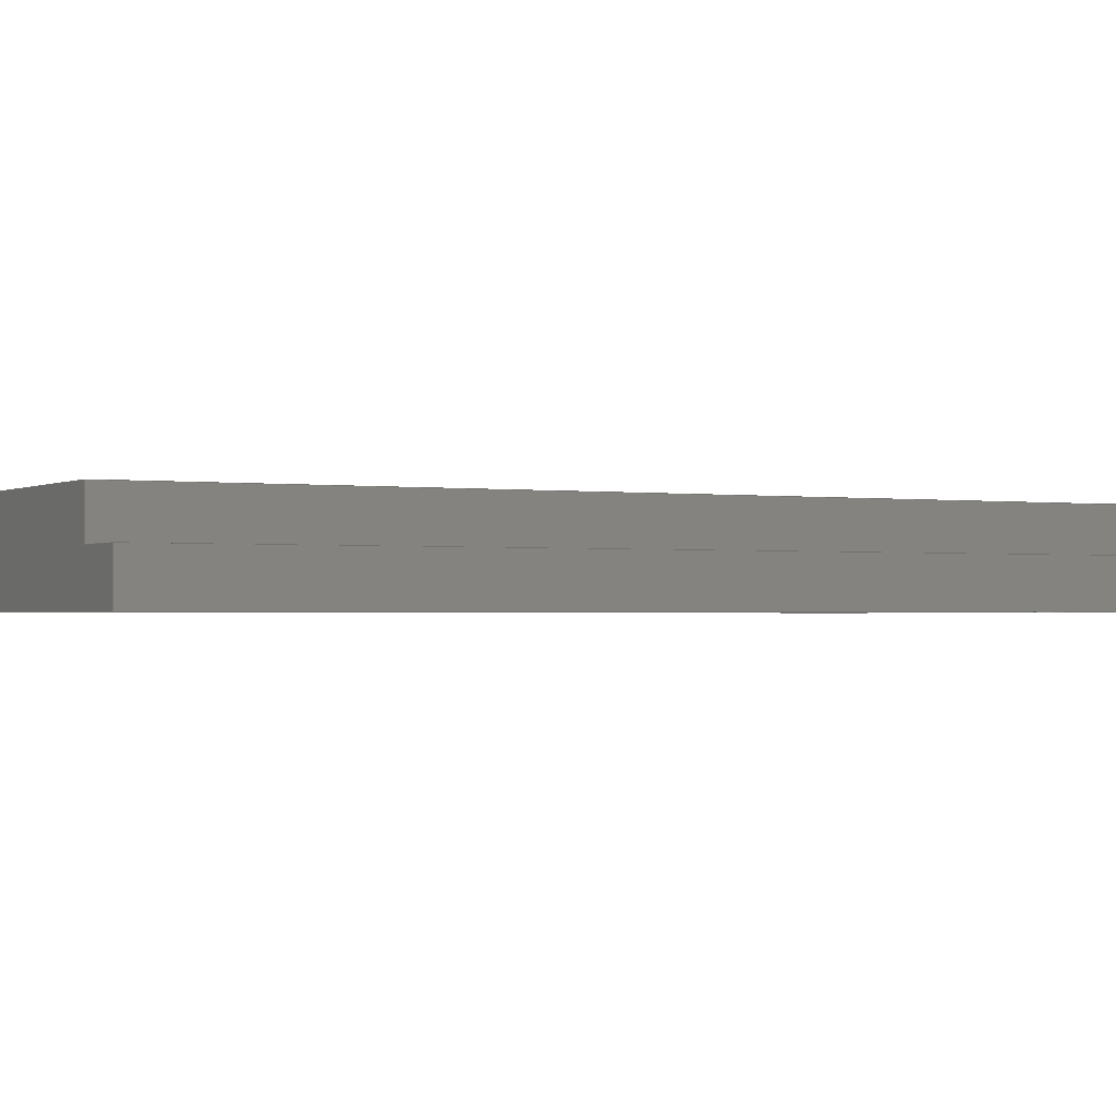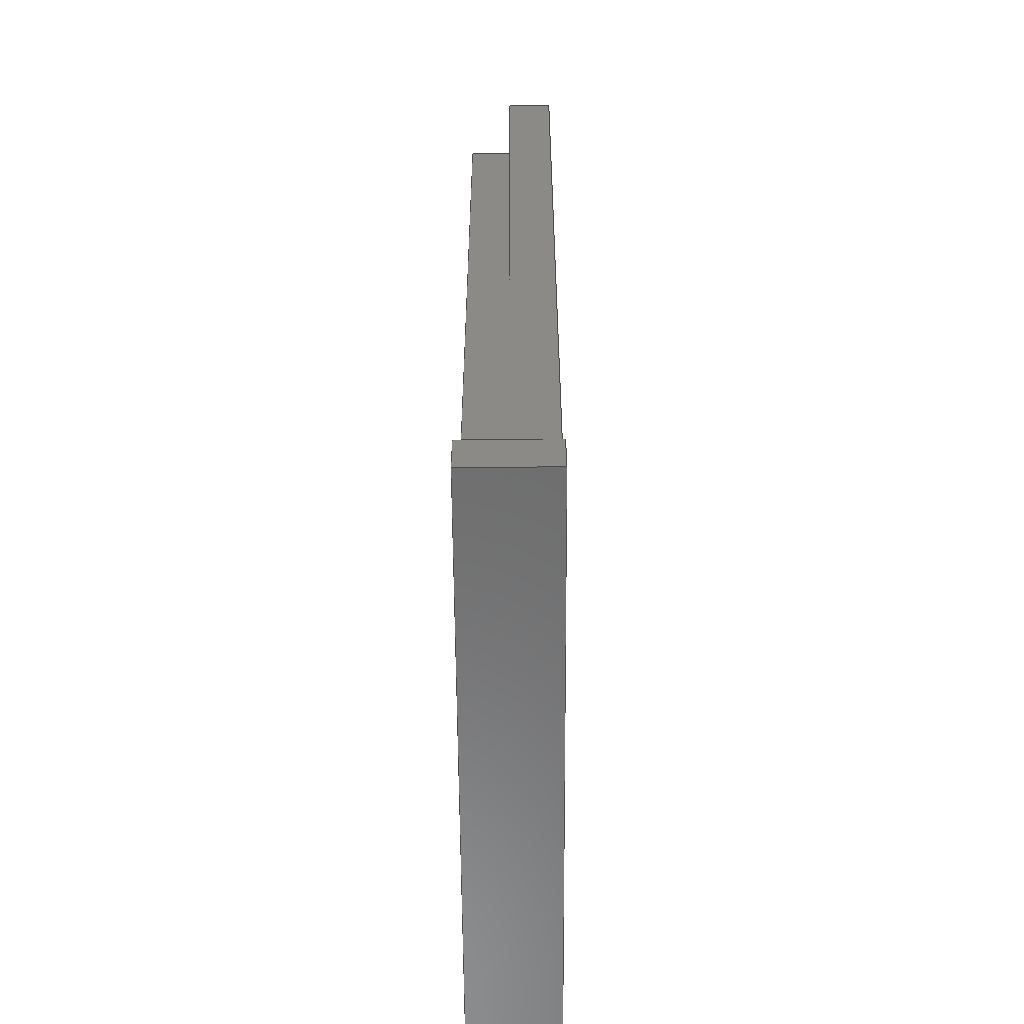
<metadata>
{"format":"step","ext":"step","renderer":"f3d","projection":"perspective","resolution":1024,"background":"white","views":[{"elev":-1.2,"azim":-118.0,"up":"+Z"},{"elev":-58.5,"azim":90.4,"up":"+Y"}]}
</metadata>
<code>
ISO-10303-21;
DATA;
#1 = APPLICATION_PROTOCOL_DEFINITION('international standard',
  'automotive_design',2000,#2);
#2 = APPLICATION_CONTEXT(
  'core data for automotive mechanical design processes');
#3 = SHAPE_DEFINITION_REPRESENTATION(#4,#10);
#4 = PRODUCT_DEFINITION_SHAPE('','',#5);
#5 = PRODUCT_DEFINITION('design','',#6,#9);
#6 = PRODUCT_DEFINITION_FORMATION('','',#7);
#7 = PRODUCT('vesa-mount','vesa-mount','',(#8));
#8 = PRODUCT_CONTEXT('',#2,'mechanical');
#9 = PRODUCT_DEFINITION_CONTEXT('part definition',#2,'design');
#10 = ADVANCED_BREP_SHAPE_REPRESENTATION('',(#11,#15),#429);
#11 = AXIS2_PLACEMENT_3D('',#12,#13,#14);
#12 = CARTESIAN_POINT('',(0,0,0));
#13 = DIRECTION('',(0,0,1));
#14 = DIRECTION('',(1,0,-0));
#15 = MANIFOLD_SOLID_BREP('',#16);
#16 = CLOSED_SHELL('',(#17,#57,#104,#160,#184,#233,#257,#281,#298,#333,
    #357,#388,#400,#417));
#17 = ADVANCED_FACE('',(#18),#52,.T.);
#18 = FACE_BOUND('',#19,.T.);
#19 = EDGE_LOOP('',(#20,#30,#38,#46));
#20 = ORIENTED_EDGE('',*,*,#21,.F.);
#21 = EDGE_CURVE('',#22,#24,#26,.T.);
#22 = VERTEX_POINT('',#23);
#23 = CARTESIAN_POINT('',(31.12,-47.55,-30.51));
#24 = VERTEX_POINT('',#25);
#25 = CARTESIAN_POINT('',(31.12,-47.55,-22.2));
#26 = LINE('',#27,#28);
#27 = CARTESIAN_POINT('',(31.12,-47.55,-30.51));
#28 = VECTOR('',#29,1);
#29 = DIRECTION('',(0,0,1));
#30 = ORIENTED_EDGE('',*,*,#31,.T.);
#31 = EDGE_CURVE('',#22,#32,#34,.T.);
#32 = VERTEX_POINT('',#33);
#33 = CARTESIAN_POINT('',(31.12,-51.55,-30.51));
#34 = LINE('',#35,#36);
#35 = CARTESIAN_POINT('',(31.12,36.45,-30.51));
#36 = VECTOR('',#37,1);
#37 = DIRECTION('',(0,-1,2.2e-16));
#38 = ORIENTED_EDGE('',*,*,#39,.T.);
#39 = EDGE_CURVE('',#32,#40,#42,.T.);
#40 = VERTEX_POINT('',#41);
#41 = CARTESIAN_POINT('',(31.12,-51.55,-22.2));
#42 = LINE('',#43,#44);
#43 = CARTESIAN_POINT('',(31.12,-51.55,-30.51));
#44 = VECTOR('',#45,1);
#45 = DIRECTION('',(0,0,1));
#46 = ORIENTED_EDGE('',*,*,#47,.F.);
#47 = EDGE_CURVE('',#24,#40,#48,.T.);
#48 = LINE('',#49,#50);
#49 = CARTESIAN_POINT('',(31.12,36.45,-22.2));
#50 = VECTOR('',#51,1);
#51 = DIRECTION('',(0,-1,2.2e-16));
#52 = PLANE('',#53);
#53 = AXIS2_PLACEMENT_3D('',#54,#55,#56);
#54 = CARTESIAN_POINT('',(31.12,36.45,-30.51));
#55 = DIRECTION('',(-1,0,0));
#56 = DIRECTION('',(0,2.2e-16,1));
#57 = ADVANCED_FACE('',(#58),#99,.T.);
#58 = FACE_BOUND('',#59,.T.);
#59 = EDGE_LOOP('',(#60,#70,#78,#86,#92,#93));
#60 = ORIENTED_EDGE('',*,*,#61,.T.);
#61 = EDGE_CURVE('',#62,#64,#66,.T.);
#62 = VERTEX_POINT('',#63);
#63 = CARTESIAN_POINT('',(42.62,-47.55,-22.2));
#64 = VERTEX_POINT('',#65);
#65 = CARTESIAN_POINT('',(42.62,-47.55,-26.3));
#66 = LINE('',#67,#68);
#67 = CARTESIAN_POINT('',(42.62,-47.55,-22.2));
#68 = VECTOR('',#69,1);
#69 = DIRECTION('',(0,0,-1));
#70 = ORIENTED_EDGE('',*,*,#71,.T.);
#71 = EDGE_CURVE('',#64,#72,#74,.T.);
#72 = VERTEX_POINT('',#73);
#73 = CARTESIAN_POINT('',(37.11,-47.55,-26.3));
#74 = LINE('',#75,#76);
#75 = CARTESIAN_POINT('',(42.62,-47.55,-26.3));
#76 = VECTOR('',#77,1);
#77 = DIRECTION('',(-1,0,0));
#78 = ORIENTED_EDGE('',*,*,#79,.T.);
#79 = EDGE_CURVE('',#72,#80,#82,.T.);
#80 = VERTEX_POINT('',#81);
#81 = CARTESIAN_POINT('',(37.11,-47.55,-30.51));
#82 = LINE('',#83,#84);
#83 = CARTESIAN_POINT('',(37.11,-47.55,-26.3));
#84 = VECTOR('',#85,1);
#85 = DIRECTION('',(0,0,-1));
#86 = ORIENTED_EDGE('',*,*,#87,.F.);
#87 = EDGE_CURVE('',#22,#80,#88,.T.);
#88 = LINE('',#89,#90);
#89 = CARTESIAN_POINT('',(31.12,-47.55,-30.51));
#90 = VECTOR('',#91,1);
#91 = DIRECTION('',(1,0,0));
#92 = ORIENTED_EDGE('',*,*,#21,.T.);
#93 = ORIENTED_EDGE('',*,*,#94,.T.);
#94 = EDGE_CURVE('',#24,#62,#95,.T.);
#95 = LINE('',#96,#97);
#96 = CARTESIAN_POINT('',(31.12,-47.55,-22.2));
#97 = VECTOR('',#98,1);
#98 = DIRECTION('',(1,0,0));
#99 = PLANE('',#100);
#100 = AXIS2_PLACEMENT_3D('',#101,#102,#103);
#101 = CARTESIAN_POINT('',(61.9,-47.55,-25.77));
#102 = DIRECTION('',(0,1,0));
#103 = DIRECTION('',(0,0,1));
#104 = ADVANCED_FACE('',(#105),#155,.T.);
#105 = FACE_BOUND('',#106,.T.);
#106 = EDGE_LOOP('',(#107,#117,#123,#124,#125,#133,#141,#149));
#107 = ORIENTED_EDGE('',*,*,#108,.F.);
#108 = EDGE_CURVE('',#109,#111,#113,.T.);
#109 = VERTEX_POINT('',#110);
#110 = CARTESIAN_POINT('',(42.62,36.45,-22.2));
#111 = VERTEX_POINT('',#112);
#112 = CARTESIAN_POINT('',(81.01,36.45,-22.2));
#113 = LINE('',#114,#115);
#114 = CARTESIAN_POINT('',(31.12,36.45,-22.2));
#115 = VECTOR('',#116,1);
#116 = DIRECTION('',(1,0,0));
#117 = ORIENTED_EDGE('',*,*,#118,.T.);
#118 = EDGE_CURVE('',#109,#62,#119,.T.);
#119 = LINE('',#120,#121);
#120 = CARTESIAN_POINT('',(42.62,36.45,-22.2));
#121 = VECTOR('',#122,1);
#122 = DIRECTION('',(0,-1,2.2e-16));
#123 = ORIENTED_EDGE('',*,*,#94,.F.);
#124 = ORIENTED_EDGE('',*,*,#47,.T.);
#125 = ORIENTED_EDGE('',*,*,#126,.F.);
#126 = EDGE_CURVE('',#127,#40,#129,.T.);
#127 = VERTEX_POINT('',#128);
#128 = CARTESIAN_POINT('',(92.61,-51.55,-22.2));
#129 = LINE('',#130,#131);
#130 = CARTESIAN_POINT('',(92.61,-51.55,-22.2));
#131 = VECTOR('',#132,1);
#132 = DIRECTION('',(-1,0,0));
#133 = ORIENTED_EDGE('',*,*,#134,.F.);
#134 = EDGE_CURVE('',#135,#127,#137,.T.);
#135 = VERTEX_POINT('',#136);
#136 = CARTESIAN_POINT('',(92.61,-47.55,-22.2));
#137 = LINE('',#138,#139);
#138 = CARTESIAN_POINT('',(92.61,36.45,-22.2));
#139 = VECTOR('',#140,1);
#140 = DIRECTION('',(0,-1,2.2e-16));
#141 = ORIENTED_EDGE('',*,*,#142,.T.);
#142 = EDGE_CURVE('',#135,#143,#145,.T.);
#143 = VERTEX_POINT('',#144);
#144 = CARTESIAN_POINT('',(81.01,-47.55,-22.2));
#145 = LINE('',#146,#147);
#146 = CARTESIAN_POINT('',(92.61,-47.55,-22.2));
#147 = VECTOR('',#148,1);
#148 = DIRECTION('',(-1,0,0));
#149 = ORIENTED_EDGE('',*,*,#150,.F.);
#150 = EDGE_CURVE('',#111,#143,#151,.T.);
#151 = LINE('',#152,#153);
#152 = CARTESIAN_POINT('',(81.01,36.45,-22.2));
#153 = VECTOR('',#154,1);
#154 = DIRECTION('',(0,-1,2.2e-16));
#155 = PLANE('',#156);
#156 = AXIS2_PLACEMENT_3D('',#157,#158,#159);
#157 = CARTESIAN_POINT('',(61.86,-7.55,-22.2));
#158 = DIRECTION('',(0,0,1));
#159 = DIRECTION('',(1,0,0));
#160 = ADVANCED_FACE('',(#161),#179,.F.);
#161 = FACE_BOUND('',#162,.T.);
#162 = EDGE_LOOP('',(#163,#164,#172,#178));
#163 = ORIENTED_EDGE('',*,*,#39,.F.);
#164 = ORIENTED_EDGE('',*,*,#165,.T.);
#165 = EDGE_CURVE('',#32,#166,#168,.T.);
#166 = VERTEX_POINT('',#167);
#167 = CARTESIAN_POINT('',(92.61,-51.55,-30.51));
#168 = LINE('',#169,#170);
#169 = CARTESIAN_POINT('',(31.12,-51.55,-30.51));
#170 = VECTOR('',#171,1);
#171 = DIRECTION('',(1,0,0));
#172 = ORIENTED_EDGE('',*,*,#173,.T.);
#173 = EDGE_CURVE('',#166,#127,#174,.T.);
#174 = LINE('',#175,#176);
#175 = CARTESIAN_POINT('',(92.61,-51.55,-30.51));
#176 = VECTOR('',#177,1);
#177 = DIRECTION('',(0,0,1));
#178 = ORIENTED_EDGE('',*,*,#126,.T.);
#179 = PLANE('',#180);
#180 = AXIS2_PLACEMENT_3D('',#181,#182,#183);
#181 = CARTESIAN_POINT('',(61.86,-51.55,-26.36));
#182 = DIRECTION('',(0,1,0));
#183 = DIRECTION('',(0,0,1));
#184 = ADVANCED_FACE('',(#185),#228,.T.);
#185 = FACE_BOUND('',#186,.T.);
#186 = EDGE_LOOP('',(#187,#188,#189,#197,#205,#213,#221,#227));
#187 = ORIENTED_EDGE('',*,*,#31,.F.);
#188 = ORIENTED_EDGE('',*,*,#87,.T.);
#189 = ORIENTED_EDGE('',*,*,#190,.F.);
#190 = EDGE_CURVE('',#191,#80,#193,.T.);
#191 = VERTEX_POINT('',#192);
#192 = CARTESIAN_POINT('',(37.11,36.45,-30.51));
#193 = LINE('',#194,#195);
#194 = CARTESIAN_POINT('',(37.11,36.45,-30.51));
#195 = VECTOR('',#196,1);
#196 = DIRECTION('',(0,-1,2.2e-16));
#197 = ORIENTED_EDGE('',*,*,#198,.F.);
#198 = EDGE_CURVE('',#199,#191,#201,.T.);
#199 = VERTEX_POINT('',#200);
#200 = CARTESIAN_POINT('',(86.51,36.45,-30.51));
#201 = LINE('',#202,#203);
#202 = CARTESIAN_POINT('',(92.61,36.45,-30.51));
#203 = VECTOR('',#204,1);
#204 = DIRECTION('',(-1,0,0));
#205 = ORIENTED_EDGE('',*,*,#206,.T.);
#206 = EDGE_CURVE('',#199,#207,#209,.T.);
#207 = VERTEX_POINT('',#208);
#208 = CARTESIAN_POINT('',(86.51,-47.55,-30.51));
#209 = LINE('',#210,#211);
#210 = CARTESIAN_POINT('',(86.51,36.45,-30.51));
#211 = VECTOR('',#212,1);
#212 = DIRECTION('',(0,-1,2.2e-16));
#213 = ORIENTED_EDGE('',*,*,#214,.F.);
#214 = EDGE_CURVE('',#215,#207,#217,.T.);
#215 = VERTEX_POINT('',#216);
#216 = CARTESIAN_POINT('',(92.61,-47.55,-30.51));
#217 = LINE('',#218,#219);
#218 = CARTESIAN_POINT('',(92.61,-47.55,-30.51));
#219 = VECTOR('',#220,1);
#220 = DIRECTION('',(-1,0,0));
#221 = ORIENTED_EDGE('',*,*,#222,.T.);
#222 = EDGE_CURVE('',#215,#166,#223,.T.);
#223 = LINE('',#224,#225);
#224 = CARTESIAN_POINT('',(92.61,36.45,-30.51));
#225 = VECTOR('',#226,1);
#226 = DIRECTION('',(0,-1,2.2e-16));
#227 = ORIENTED_EDGE('',*,*,#165,.F.);
#228 = PLANE('',#229);
#229 = AXIS2_PLACEMENT_3D('',#230,#231,#232);
#230 = CARTESIAN_POINT('',(61.86,-7.55,-30.51));
#231 = DIRECTION('',(-0,-2.4e-16,-1));
#232 = DIRECTION('',(0,-1,2.4e-16));
#233 = ADVANCED_FACE('',(#234),#252,.F.);
#234 = FACE_BOUND('',#235,.F.);
#235 = EDGE_LOOP('',(#236,#237,#238,#246));
#236 = ORIENTED_EDGE('',*,*,#118,.T.);
#237 = ORIENTED_EDGE('',*,*,#61,.T.);
#238 = ORIENTED_EDGE('',*,*,#239,.F.);
#239 = EDGE_CURVE('',#240,#64,#242,.T.);
#240 = VERTEX_POINT('',#241);
#241 = CARTESIAN_POINT('',(42.62,36.45,-26.3));
#242 = LINE('',#243,#244);
#243 = CARTESIAN_POINT('',(42.62,36.45,-26.3));
#244 = VECTOR('',#245,1);
#245 = DIRECTION('',(0,-1,2.2e-16));
#246 = ORIENTED_EDGE('',*,*,#247,.F.);
#247 = EDGE_CURVE('',#109,#240,#248,.T.);
#248 = LINE('',#249,#250);
#249 = CARTESIAN_POINT('',(42.62,36.45,-22.2));
#250 = VECTOR('',#251,1);
#251 = DIRECTION('',(0,0,-1));
#252 = PLANE('',#253);
#253 = AXIS2_PLACEMENT_3D('',#254,#255,#256);
#254 = CARTESIAN_POINT('',(42.62,36.45,-22.2));
#255 = DIRECTION('',(1,0,0));
#256 = DIRECTION('',(0,-2.2e-16,-1));
#257 = ADVANCED_FACE('',(#258),#276,.F.);
#258 = FACE_BOUND('',#259,.F.);
#259 = EDGE_LOOP('',(#260,#261,#262,#270));
#260 = ORIENTED_EDGE('',*,*,#239,.T.);
#261 = ORIENTED_EDGE('',*,*,#71,.T.);
#262 = ORIENTED_EDGE('',*,*,#263,.F.);
#263 = EDGE_CURVE('',#264,#72,#266,.T.);
#264 = VERTEX_POINT('',#265);
#265 = CARTESIAN_POINT('',(37.11,36.45,-26.3));
#266 = LINE('',#267,#268);
#267 = CARTESIAN_POINT('',(37.11,36.45,-26.3));
#268 = VECTOR('',#269,1);
#269 = DIRECTION('',(0,-1,2.2e-16));
#270 = ORIENTED_EDGE('',*,*,#271,.F.);
#271 = EDGE_CURVE('',#240,#264,#272,.T.);
#272 = LINE('',#273,#274);
#273 = CARTESIAN_POINT('',(42.62,36.45,-26.3));
#274 = VECTOR('',#275,1);
#275 = DIRECTION('',(-1,0,0));
#276 = PLANE('',#277);
#277 = AXIS2_PLACEMENT_3D('',#278,#279,#280);
#278 = CARTESIAN_POINT('',(42.62,36.45,-26.3));
#279 = DIRECTION('',(-0,-2.2e-16,-1));
#280 = DIRECTION('',(-1,0,0));
#281 = ADVANCED_FACE('',(#282),#293,.F.);
#282 = FACE_BOUND('',#283,.F.);
#283 = EDGE_LOOP('',(#284,#285,#286,#287));
#284 = ORIENTED_EDGE('',*,*,#263,.T.);
#285 = ORIENTED_EDGE('',*,*,#79,.T.);
#286 = ORIENTED_EDGE('',*,*,#190,.F.);
#287 = ORIENTED_EDGE('',*,*,#288,.F.);
#288 = EDGE_CURVE('',#264,#191,#289,.T.);
#289 = LINE('',#290,#291);
#290 = CARTESIAN_POINT('',(37.11,36.45,-26.3));
#291 = VECTOR('',#292,1);
#292 = DIRECTION('',(0,0,-1));
#293 = PLANE('',#294);
#294 = AXIS2_PLACEMENT_3D('',#295,#296,#297);
#295 = CARTESIAN_POINT('',(37.11,36.45,-26.3));
#296 = DIRECTION('',(1,0,0));
#297 = DIRECTION('',(0,-2.2e-16,-1));
#298 = ADVANCED_FACE('',(#299),#328,.T.);
#299 = FACE_BOUND('',#300,.T.);
#300 = EDGE_LOOP('',(#301,#302,#303,#311,#319,#325,#326,#327));
#301 = ORIENTED_EDGE('',*,*,#247,.F.);
#302 = ORIENTED_EDGE('',*,*,#108,.T.);
#303 = ORIENTED_EDGE('',*,*,#304,.T.);
#304 = EDGE_CURVE('',#111,#305,#307,.T.);
#305 = VERTEX_POINT('',#306);
#306 = CARTESIAN_POINT('',(81.01,36.45,-26.3));
#307 = LINE('',#308,#309);
#308 = CARTESIAN_POINT('',(81.01,36.45,-22.2));
#309 = VECTOR('',#310,1);
#310 = DIRECTION('',(0,0,-1));
#311 = ORIENTED_EDGE('',*,*,#312,.T.);
#312 = EDGE_CURVE('',#305,#313,#315,.T.);
#313 = VERTEX_POINT('',#314);
#314 = CARTESIAN_POINT('',(86.51,36.45,-26.3));
#315 = LINE('',#316,#317);
#316 = CARTESIAN_POINT('',(81.01,36.45,-26.3));
#317 = VECTOR('',#318,1);
#318 = DIRECTION('',(1,0,0));
#319 = ORIENTED_EDGE('',*,*,#320,.T.);
#320 = EDGE_CURVE('',#313,#199,#321,.T.);
#321 = LINE('',#322,#323);
#322 = CARTESIAN_POINT('',(86.51,36.45,-26.3));
#323 = VECTOR('',#324,1);
#324 = DIRECTION('',(0,0,-1));
#325 = ORIENTED_EDGE('',*,*,#198,.T.);
#326 = ORIENTED_EDGE('',*,*,#288,.F.);
#327 = ORIENTED_EDGE('',*,*,#271,.F.);
#328 = PLANE('',#329);
#329 = AXIS2_PLACEMENT_3D('',#330,#331,#332);
#330 = CARTESIAN_POINT('',(61.86,36.45,-26.36));
#331 = DIRECTION('',(0,1,0));
#332 = DIRECTION('',(0,0,1));
#333 = ADVANCED_FACE('',(#334),#352,.T.);
#334 = FACE_BOUND('',#335,.T.);
#335 = EDGE_LOOP('',(#336,#337,#345,#351));
#336 = ORIENTED_EDGE('',*,*,#150,.T.);
#337 = ORIENTED_EDGE('',*,*,#338,.T.);
#338 = EDGE_CURVE('',#143,#339,#341,.T.);
#339 = VERTEX_POINT('',#340);
#340 = CARTESIAN_POINT('',(81.01,-47.55,-26.3));
#341 = LINE('',#342,#343);
#342 = CARTESIAN_POINT('',(81.01,-47.55,-22.2));
#343 = VECTOR('',#344,1);
#344 = DIRECTION('',(0,0,-1));
#345 = ORIENTED_EDGE('',*,*,#346,.F.);
#346 = EDGE_CURVE('',#305,#339,#347,.T.);
#347 = LINE('',#348,#349);
#348 = CARTESIAN_POINT('',(81.01,36.45,-26.3));
#349 = VECTOR('',#350,1);
#350 = DIRECTION('',(0,-1,2.2e-16));
#351 = ORIENTED_EDGE('',*,*,#304,.F.);
#352 = PLANE('',#353);
#353 = AXIS2_PLACEMENT_3D('',#354,#355,#356);
#354 = CARTESIAN_POINT('',(81.01,36.45,-22.2));
#355 = DIRECTION('',(1,0,0));
#356 = DIRECTION('',(0,-2.2e-16,-1));
#357 = ADVANCED_FACE('',(#358),#383,.T.);
#358 = FACE_BOUND('',#359,.F.);
#359 = EDGE_LOOP('',(#360,#361,#369,#375,#376,#382));
#360 = ORIENTED_EDGE('',*,*,#338,.T.);
#361 = ORIENTED_EDGE('',*,*,#362,.T.);
#362 = EDGE_CURVE('',#339,#363,#365,.T.);
#363 = VERTEX_POINT('',#364);
#364 = CARTESIAN_POINT('',(86.51,-47.55,-26.3));
#365 = LINE('',#366,#367);
#366 = CARTESIAN_POINT('',(81.01,-47.55,-26.3));
#367 = VECTOR('',#368,1);
#368 = DIRECTION('',(1,0,0));
#369 = ORIENTED_EDGE('',*,*,#370,.T.);
#370 = EDGE_CURVE('',#363,#207,#371,.T.);
#371 = LINE('',#372,#373);
#372 = CARTESIAN_POINT('',(86.51,-47.55,-26.3));
#373 = VECTOR('',#374,1);
#374 = DIRECTION('',(0,0,-1));
#375 = ORIENTED_EDGE('',*,*,#214,.F.);
#376 = ORIENTED_EDGE('',*,*,#377,.T.);
#377 = EDGE_CURVE('',#215,#135,#378,.T.);
#378 = LINE('',#379,#380);
#379 = CARTESIAN_POINT('',(92.61,-47.55,-30.51));
#380 = VECTOR('',#381,1);
#381 = DIRECTION('',(0,0,1));
#382 = ORIENTED_EDGE('',*,*,#142,.T.);
#383 = PLANE('',#384);
#384 = AXIS2_PLACEMENT_3D('',#385,#386,#387);
#385 = CARTESIAN_POINT('',(61.9,-47.55,-25.77));
#386 = DIRECTION('',(0,1,0));
#387 = DIRECTION('',(0,0,1));
#388 = ADVANCED_FACE('',(#389),#395,.F.);
#389 = FACE_BOUND('',#390,.F.);
#390 = EDGE_LOOP('',(#391,#392,#393,#394));
#391 = ORIENTED_EDGE('',*,*,#377,.F.);
#392 = ORIENTED_EDGE('',*,*,#222,.T.);
#393 = ORIENTED_EDGE('',*,*,#173,.T.);
#394 = ORIENTED_EDGE('',*,*,#134,.F.);
#395 = PLANE('',#396);
#396 = AXIS2_PLACEMENT_3D('',#397,#398,#399);
#397 = CARTESIAN_POINT('',(92.61,36.45,-30.51));
#398 = DIRECTION('',(-1,0,0));
#399 = DIRECTION('',(0,2.2e-16,1));
#400 = ADVANCED_FACE('',(#401),#412,.T.);
#401 = FACE_BOUND('',#402,.T.);
#402 = EDGE_LOOP('',(#403,#409,#410,#411));
#403 = ORIENTED_EDGE('',*,*,#404,.T.);
#404 = EDGE_CURVE('',#313,#363,#405,.T.);
#405 = LINE('',#406,#407);
#406 = CARTESIAN_POINT('',(86.51,36.45,-26.3));
#407 = VECTOR('',#408,1);
#408 = DIRECTION('',(0,-1,2.2e-16));
#409 = ORIENTED_EDGE('',*,*,#370,.T.);
#410 = ORIENTED_EDGE('',*,*,#206,.F.);
#411 = ORIENTED_EDGE('',*,*,#320,.F.);
#412 = PLANE('',#413);
#413 = AXIS2_PLACEMENT_3D('',#414,#415,#416);
#414 = CARTESIAN_POINT('',(86.51,36.45,-26.3));
#415 = DIRECTION('',(1,0,0));
#416 = DIRECTION('',(0,-2.2e-16,-1));
#417 = ADVANCED_FACE('',(#418),#424,.T.);
#418 = FACE_BOUND('',#419,.T.);
#419 = EDGE_LOOP('',(#420,#421,#422,#423));
#420 = ORIENTED_EDGE('',*,*,#346,.T.);
#421 = ORIENTED_EDGE('',*,*,#362,.T.);
#422 = ORIENTED_EDGE('',*,*,#404,.F.);
#423 = ORIENTED_EDGE('',*,*,#312,.F.);
#424 = PLANE('',#425);
#425 = AXIS2_PLACEMENT_3D('',#426,#427,#428);
#426 = CARTESIAN_POINT('',(81.01,36.45,-26.3));
#427 = DIRECTION('',(0,2.2e-16,1));
#428 = DIRECTION('',(1,0,-0));
#429 = ( GEOMETRIC_REPRESENTATION_CONTEXT(3) 
GLOBAL_UNCERTAINTY_ASSIGNED_CONTEXT((#433)) GLOBAL_UNIT_ASSIGNED_CONTEXT
((#430,#431,#432)) REPRESENTATION_CONTEXT('Context #1',
  '3D Context with UNIT and UNCERTAINTY') );
#430 = ( LENGTH_UNIT() NAMED_UNIT(*) SI_UNIT(.MILLI.,.METRE.) );
#431 = ( NAMED_UNIT(*) PLANE_ANGLE_UNIT() SI_UNIT($,.RADIAN.) );
#432 = ( NAMED_UNIT(*) SI_UNIT($,.STERADIAN.) SOLID_ANGLE_UNIT() );
#433 = UNCERTAINTY_MEASURE_WITH_UNIT(LENGTH_MEASURE(1e-07),#430,
  'distance_accuracy_value','confusion accuracy');
#434 = PRODUCT_RELATED_PRODUCT_CATEGORY('part',$,(#7));
#435 = MECHANICAL_DESIGN_GEOMETRIC_PRESENTATION_REPRESENTATION('',(#436)
  ,#429);
#436 = STYLED_ITEM('color',(#437),#15);
#437 = PRESENTATION_STYLE_ASSIGNMENT((#438,#444));
#438 = SURFACE_STYLE_USAGE(.BOTH.,#439);
#439 = SURFACE_SIDE_STYLE('',(#440));
#440 = SURFACE_STYLE_FILL_AREA(#441);
#441 = FILL_AREA_STYLE('',(#442));
#442 = FILL_AREA_STYLE_COLOUR('',#443);
#443 = COLOUR_RGB('',0.4471,0.4745,0.502);
#444 = CURVE_STYLE('',#445,POSITIVE_LENGTH_MEASURE(0.1),#446);
#445 = DRAUGHTING_PRE_DEFINED_CURVE_FONT('continuous');
#446 = COLOUR_RGB('',0.09804,0.09804,
  0.09804);
ENDSEC;
END-ISO-10303-21;

</code>
